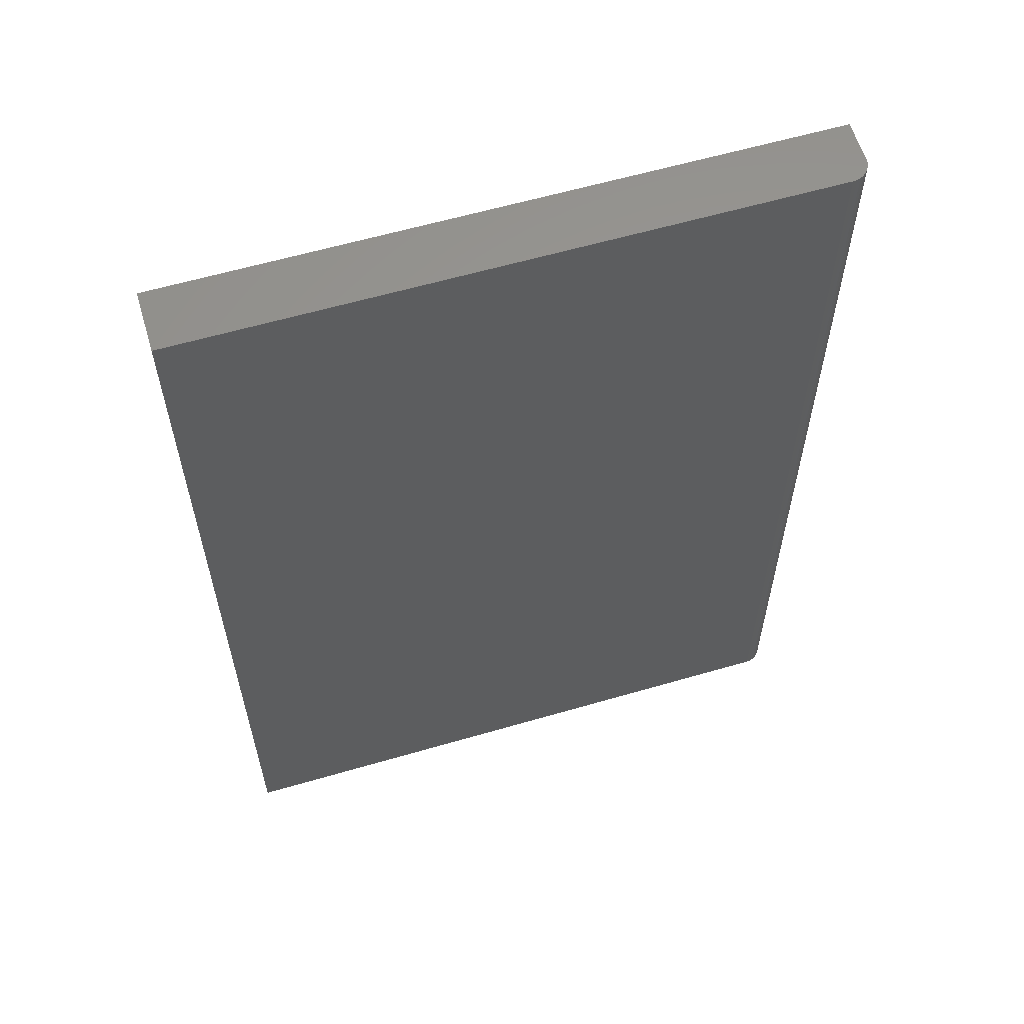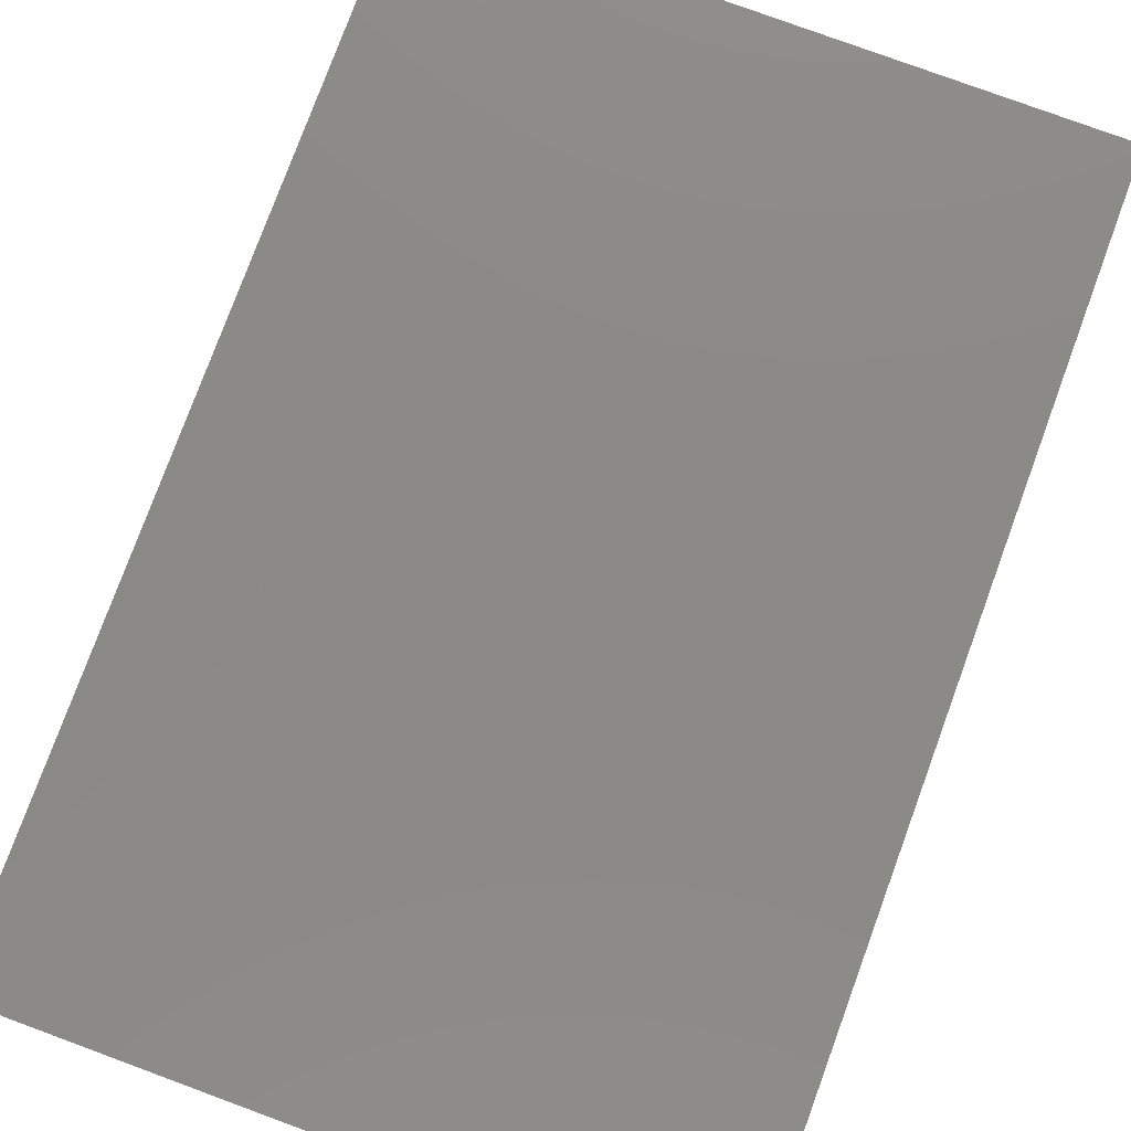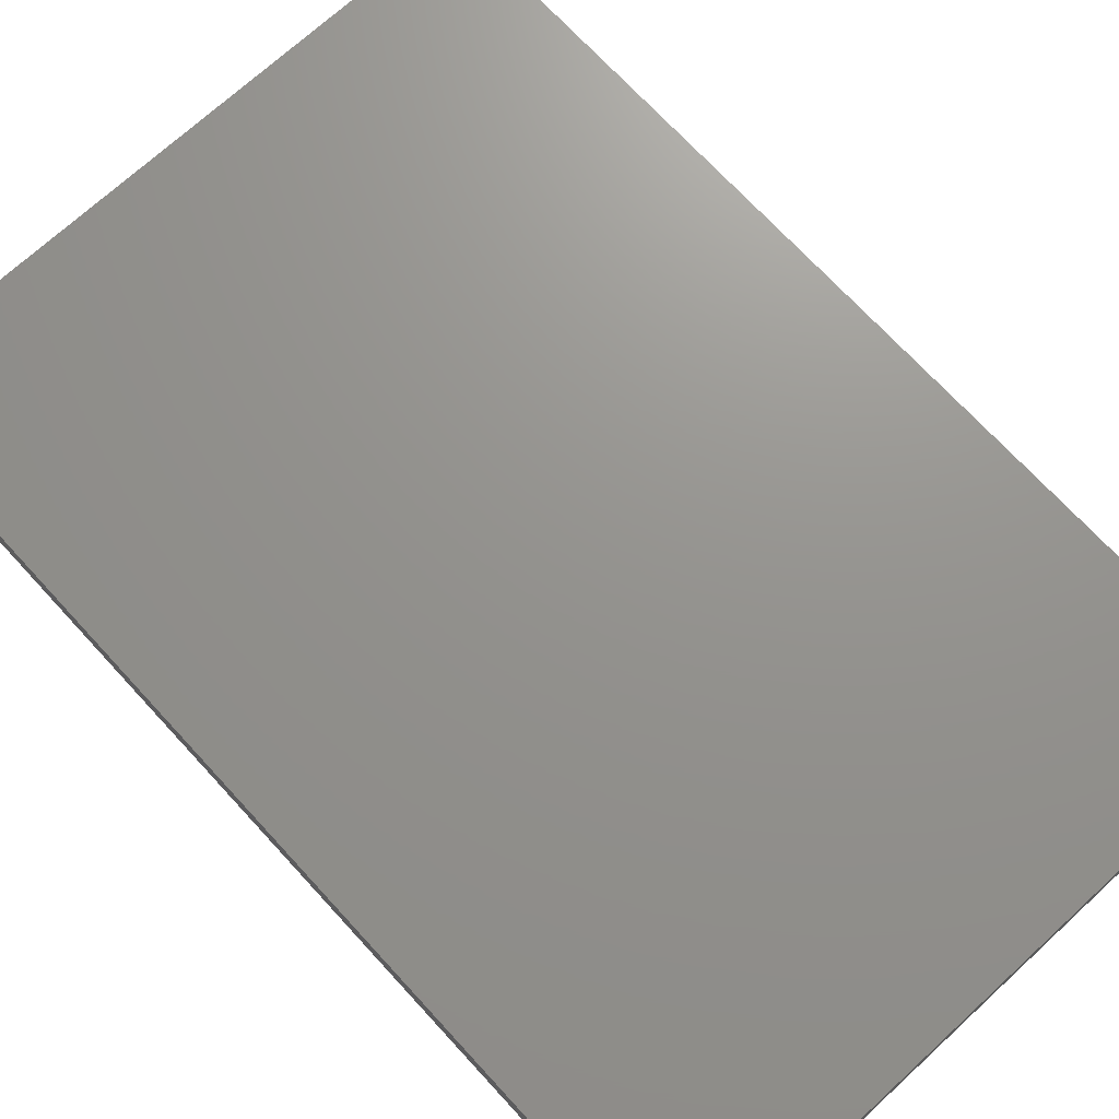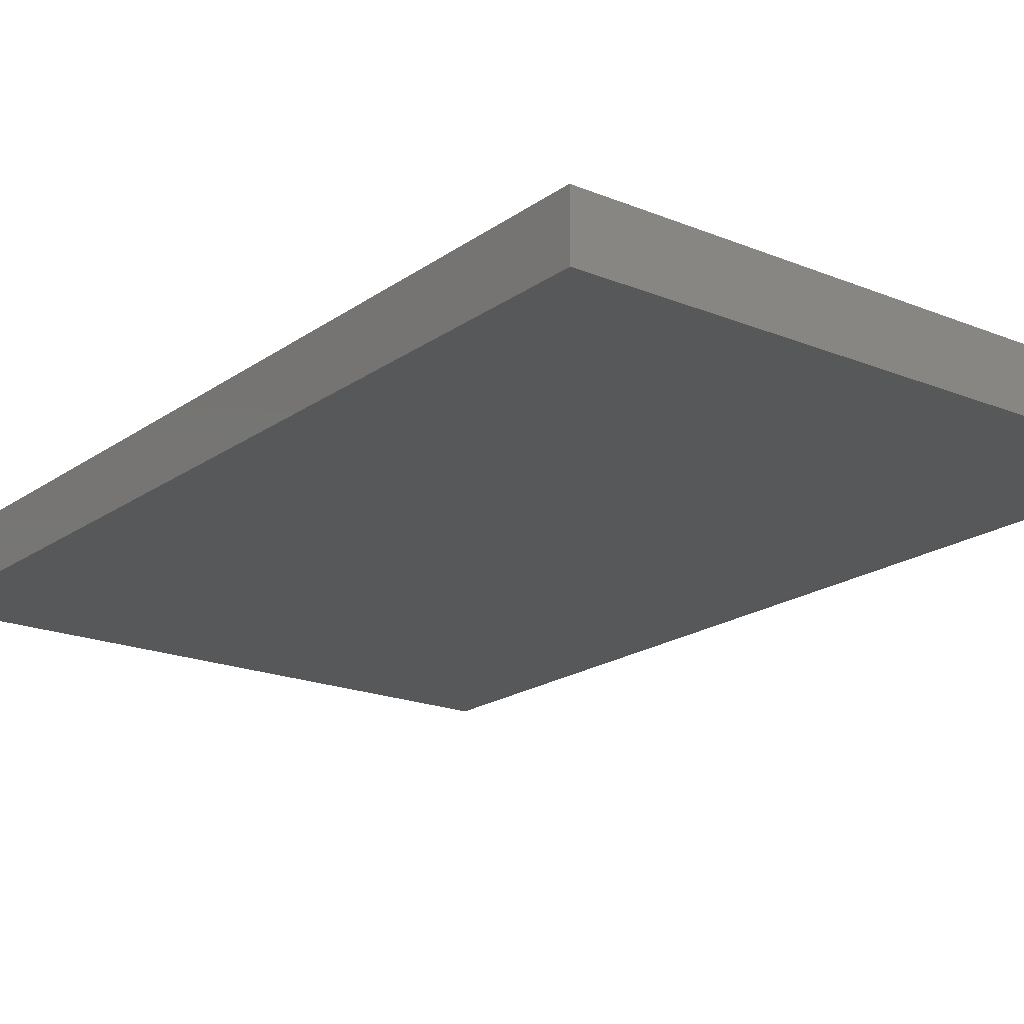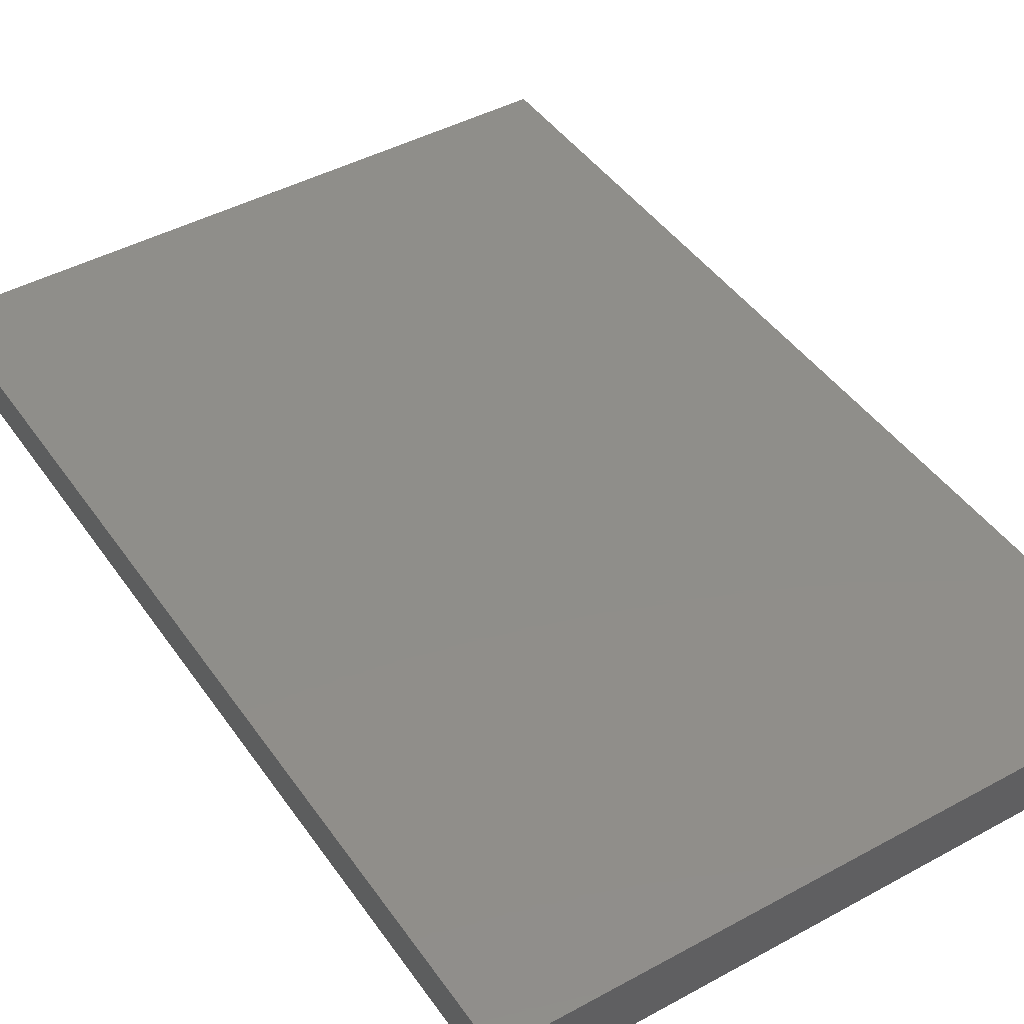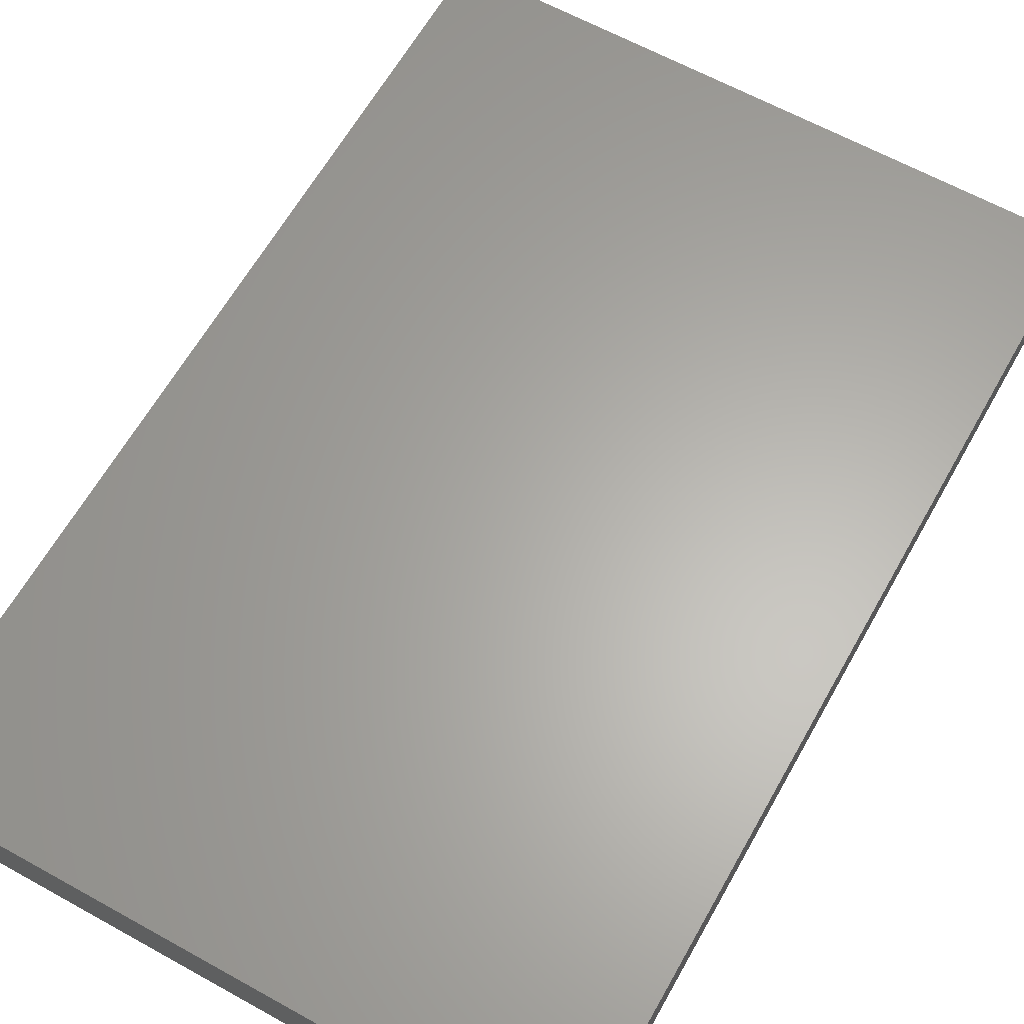
<metadata>
{"format":"stl","ext":"stl","renderer":"f3d","projection":"perspective","resolution":1024,"background":"white","views":[{"elev":60.3,"azim":163.4,"up":"+Y"},{"elev":78.5,"azim":20.2,"up":"+Z"},{"elev":71.3,"azim":-42.6,"up":"+Z"},{"elev":-19.3,"azim":142.5,"up":"+Z"},{"elev":44.4,"azim":-32.5,"up":"+Z"},{"elev":63.1,"azim":-150.7,"up":"+Z"}]}
</metadata>
<code>
# stl→obj: 24 verts, 44 faces
v 0.01562 -0.75 -0.04688
v 0.5 -0.75 -0.04688
v 0.001189 -0.75 -0.03723
v 0.5 -0.75 0.0004934
v 2.9e-18 -0.75 0.0004934
v 9.568e-19 -0.75 -0.03125
v 0.0003002 -0.75 -0.0343
v 0.01258 -0.75 -0.04657
v 0.002633 -0.75 -0.03993
v 0.004576 -0.75 -0.0423
v 0.006944 -0.75 -0.04424
v 0.009646 -0.75 -0.04569
v 0.001189 6.024e-19 -0.03723
v 0.5 -1.912e-33 -0.04688
v 0.01562 -5.975e-35 -0.04688
v 0.5 2.958e-18 0.0004934
v 0.0003002 7.854e-19 -0.0343
v 9.568e-19 9.758e-19 -0.03125
v 2.9e-18 2.958e-18 0.0004934
v 0.01258 1.875e-20 -0.04657
v 0.009646 7.428e-20 -0.04569
v 0.006944 1.644e-19 -0.04424
v 0.004576 2.858e-19 -0.0423
v 0.002633 4.337e-19 -0.03993
f 1 2 3
f 4 5 6
f 4 6 7
f 4 7 3
f 4 3 2
f 8 1 3
f 8 3 9
f 8 9 10
f 8 10 11
f 8 11 12
f 13 14 15
f 16 14 13
f 16 13 17
f 16 17 18
f 16 18 19
f 20 21 22
f 20 22 23
f 20 23 24
f 20 24 13
f 20 13 15
f 19 18 5
f 5 18 6
f 15 14 1
f 1 14 2
f 15 1 20
f 20 1 8
f 20 8 21
f 21 8 12
f 21 12 22
f 22 12 11
f 22 11 23
f 23 11 10
f 23 10 24
f 24 10 9
f 24 9 13
f 13 9 3
f 13 3 17
f 17 3 7
f 17 7 18
f 18 7 6
f 16 19 4
f 4 19 5
f 14 16 2
f 2 16 4

</code>
